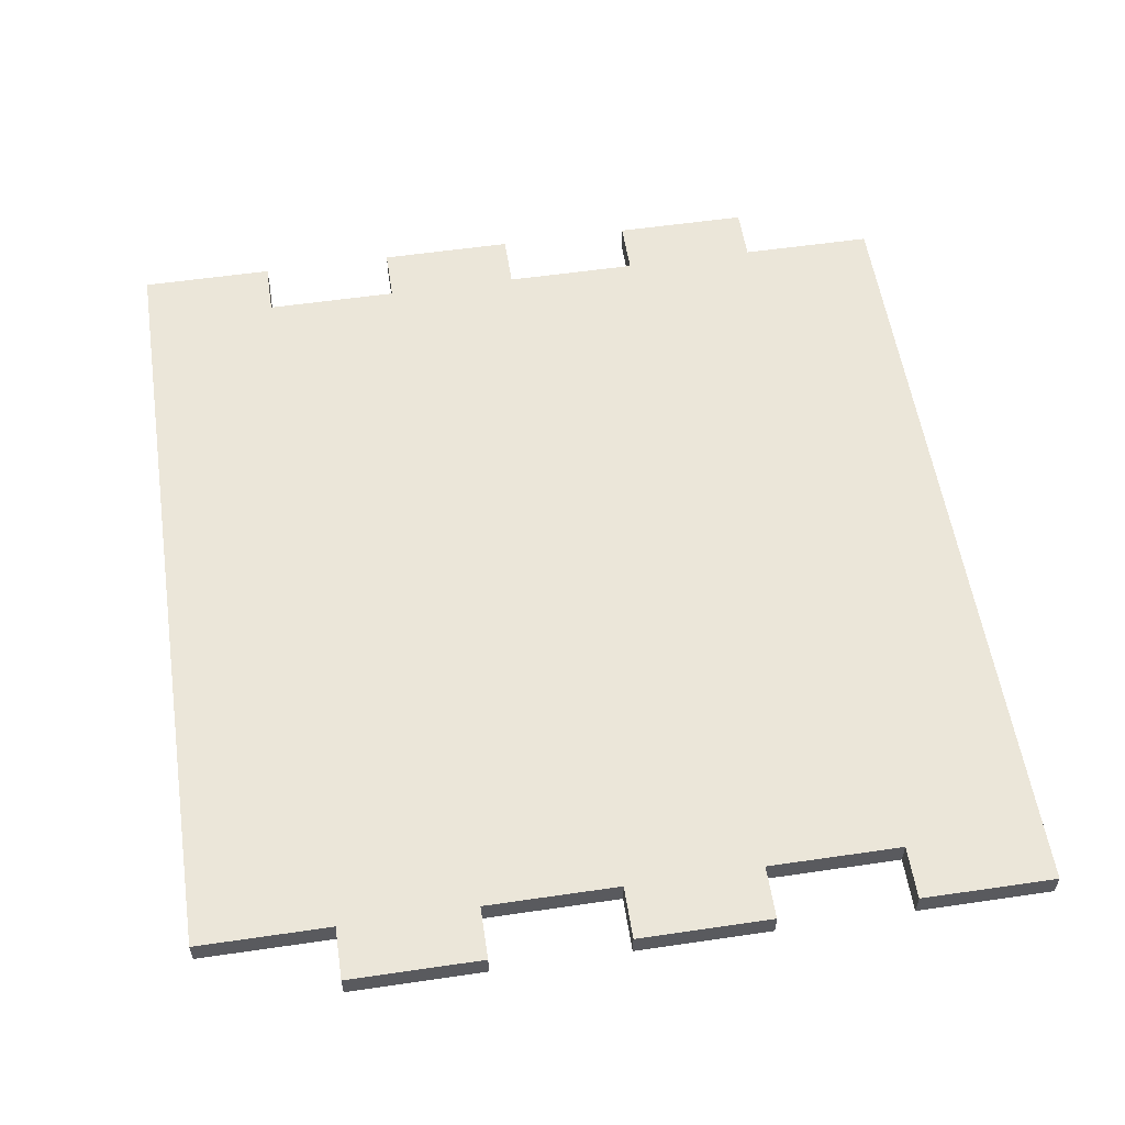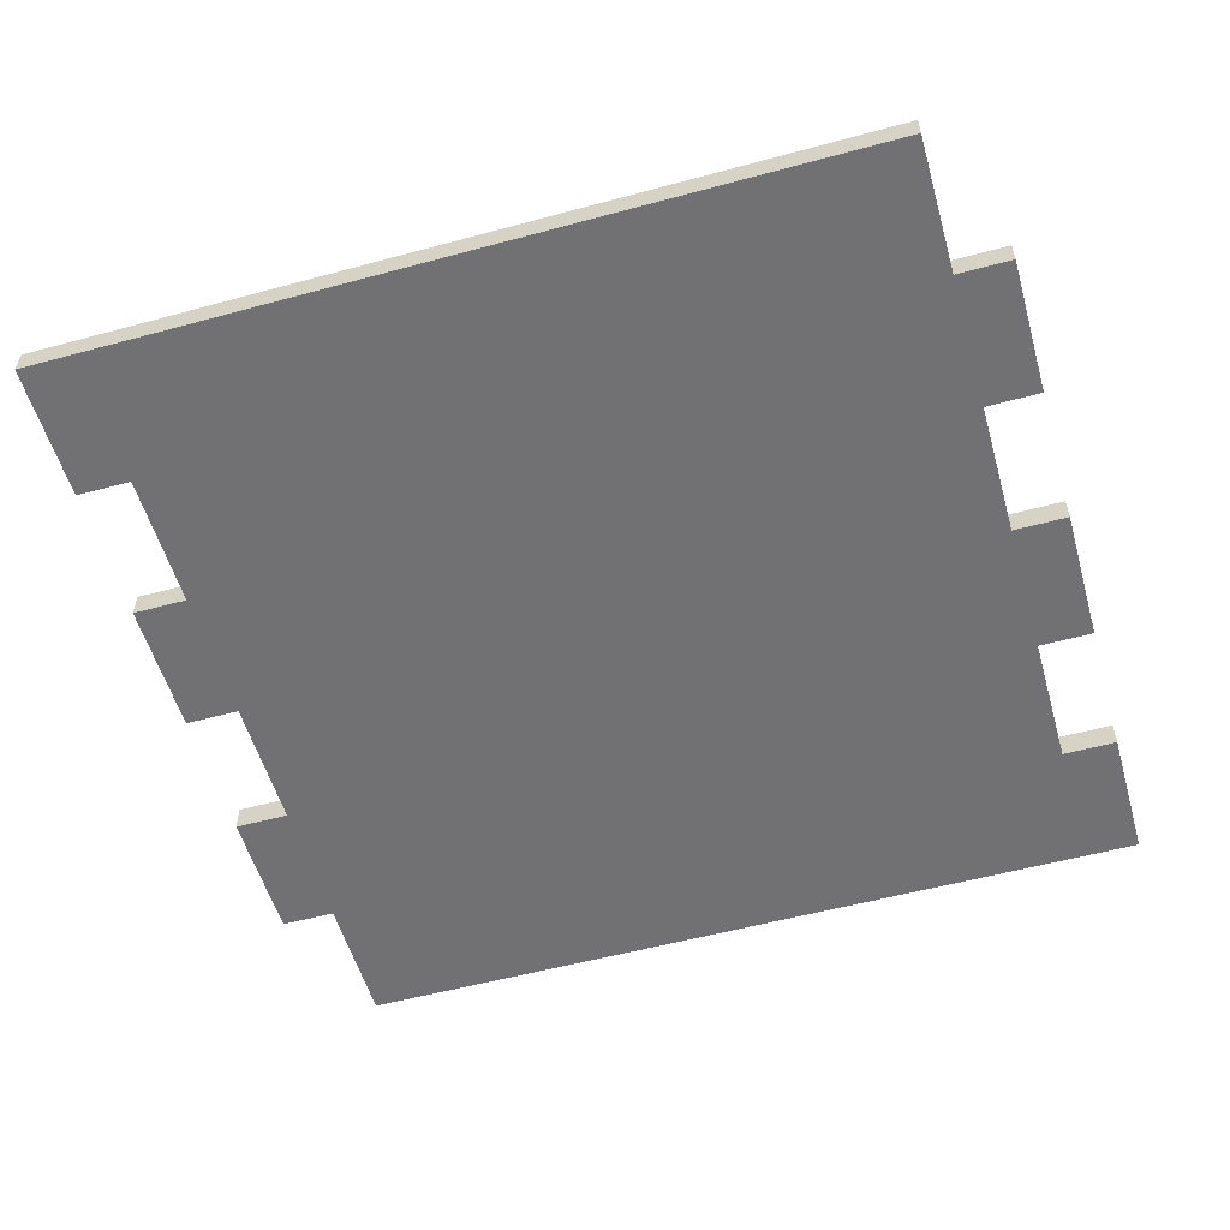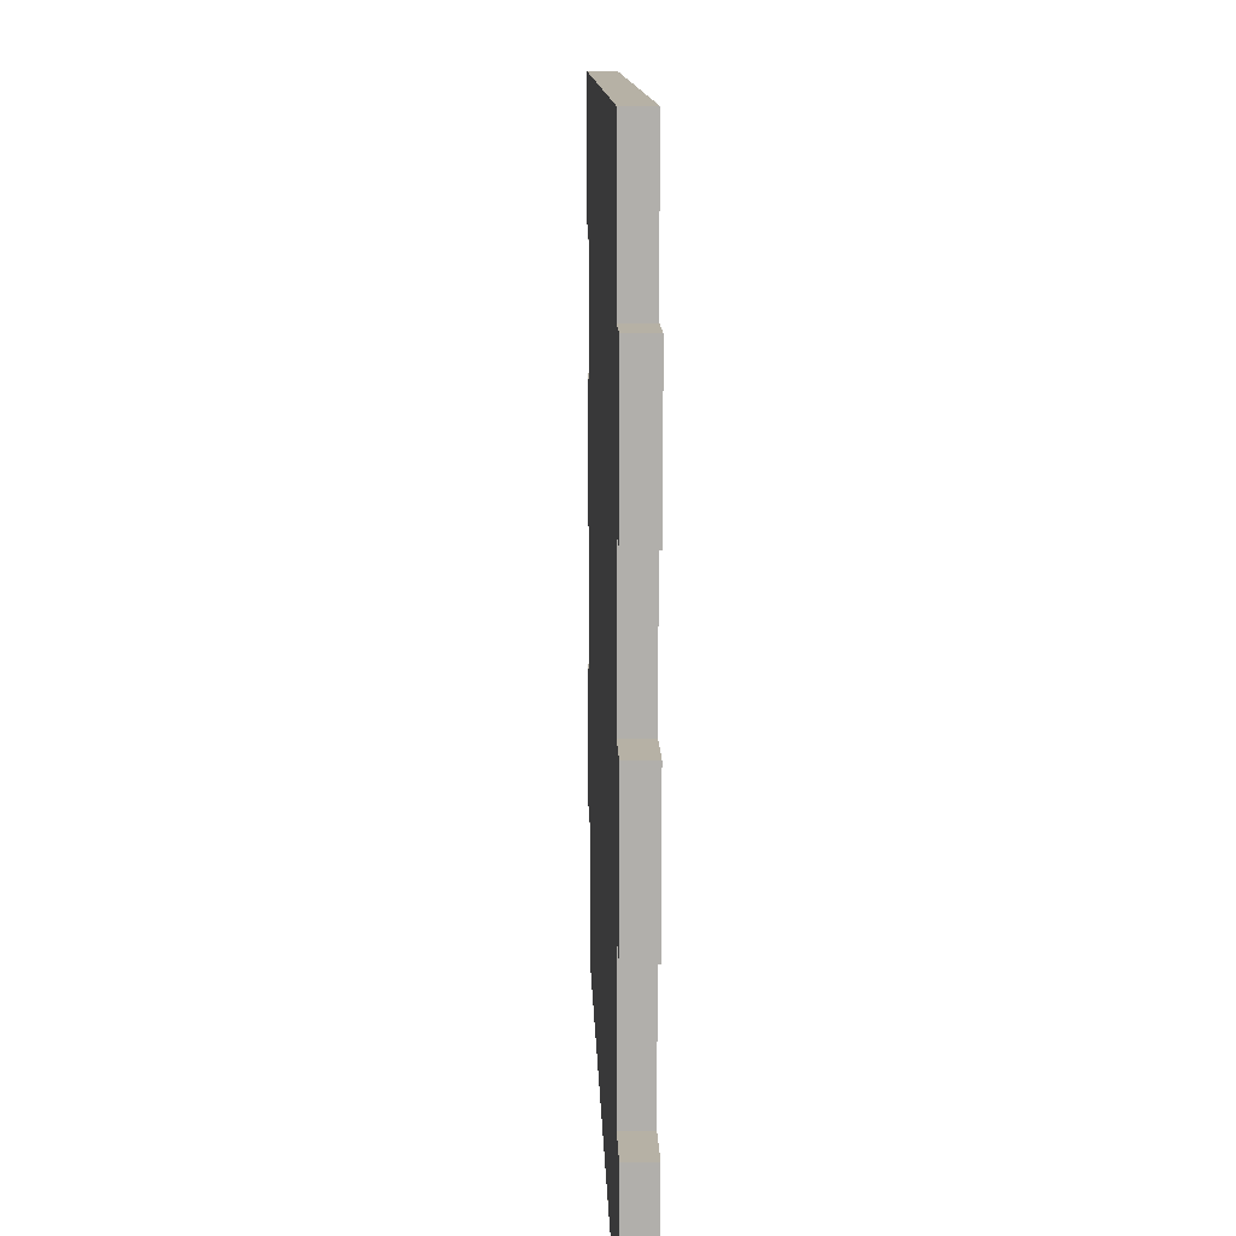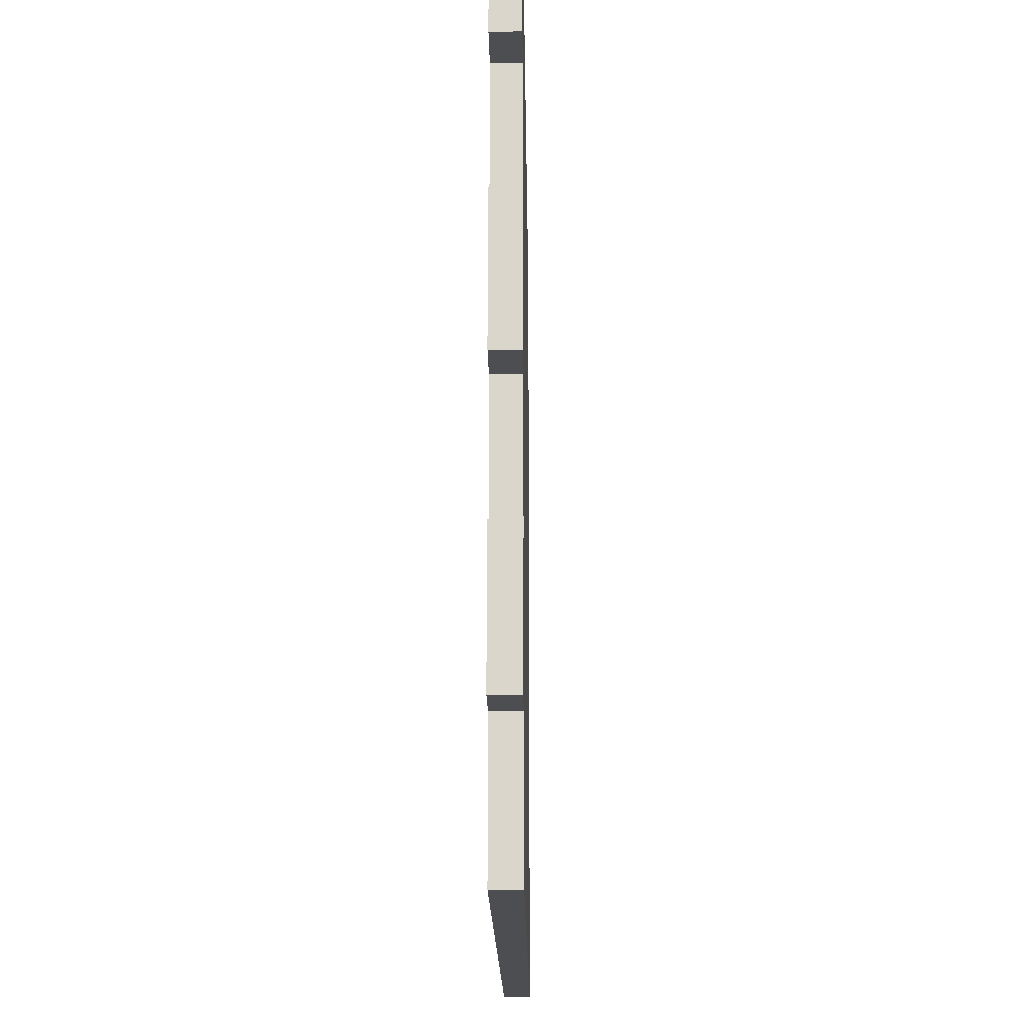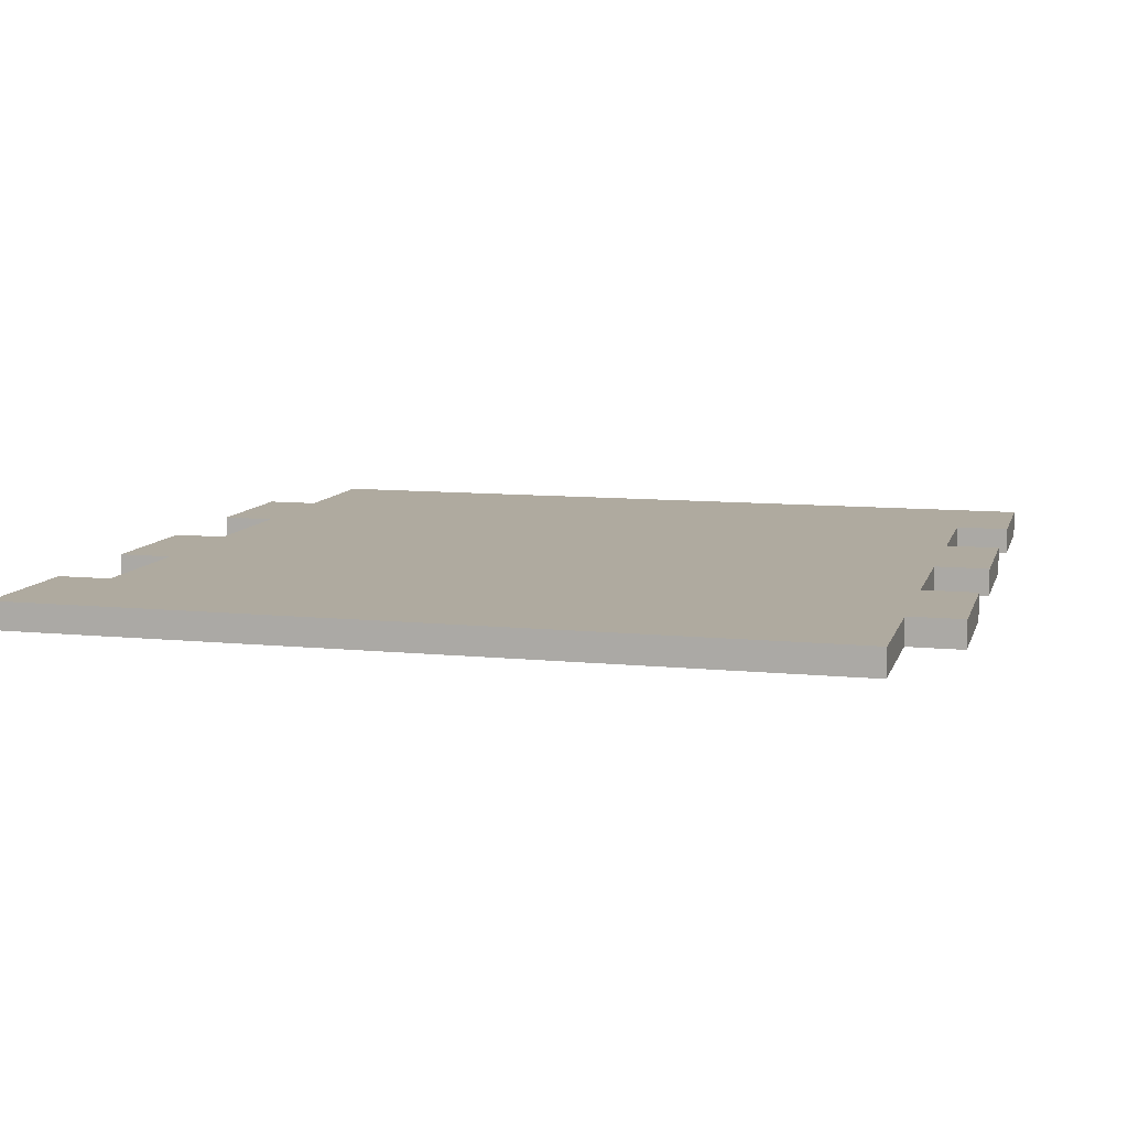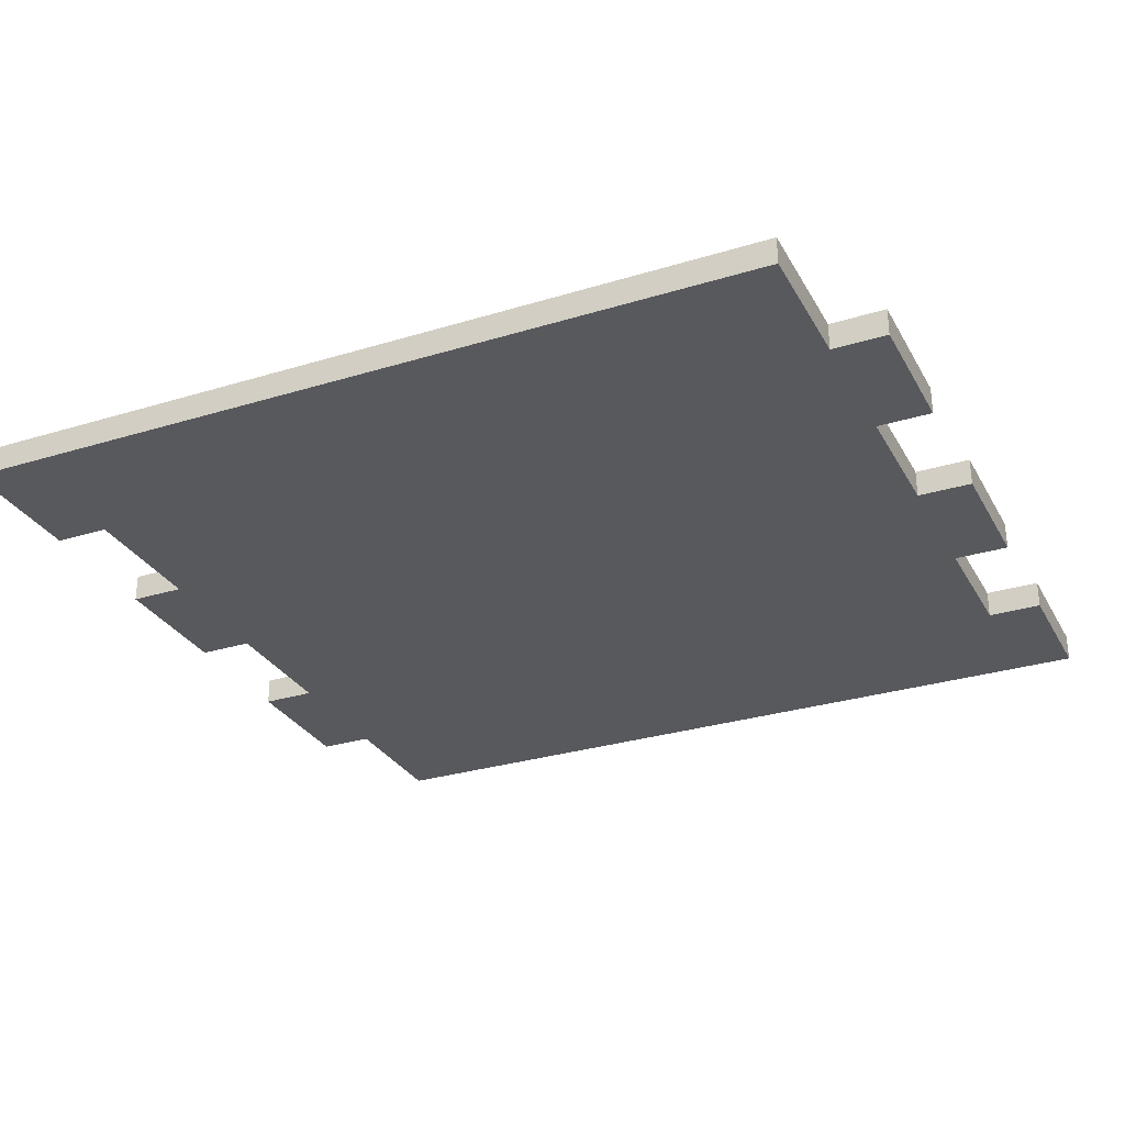
<metadata>
{"format":"obj","ext":"obj","renderer":"f3d","projection":"perspective","resolution":1024,"background":"white","views":[{"elev":56.1,"azim":81.3,"up":"+Y"},{"elev":-55.3,"azim":-164.1,"up":"+Y"},{"elev":12.0,"azim":88.1,"up":"+Z"},{"elev":-16.7,"azim":-89.3,"up":"+Z"},{"elev":9.5,"azim":14.7,"up":"+Y"},{"elev":-29.5,"azim":24.3,"up":"+Y"}]}
</metadata>
<code>
o
v -1.7 0 1.5
v -1.7 0 1
v -1.7 0 0.5
v -1.7 0 0
v -1.7 0 -0.5
v -1.7 0 -1
v -1.7 0.1 1.5
v -1.7 0.1 1
v -1.7 0.1 0.5
v -1.7 0.1 0
v -1.7 0.1 -0.5
v -1.7 0.1 -1
v -1.5 0 1
v -1.5 0 0.5
v -1.5 0 0
v -1.5 0 -0.5
v -1.5 0 -1
v -1.5 0 -1.5
v -1.5 0.1 1
v -1.5 0.1 0.5
v -1.5 0.1 0
v -1.5 0.1 -0.5
v -1.5 0.1 -1
v -1.5 0.1 -1.5
v 1.3 0 1.5
v 1.3 0 1
v 1.3 0 0.5
v 1.3 0 0
v 1.3 0 -0.5
v 1.3 0 -1
v 1.3 0.1 1.5
v 1.3 0.1 1
v 1.3 0.1 0.5
v 1.3 0.1 0
v 1.3 0.1 -0.5
v 1.3 0.1 -1
v 1.5 0 1
v 1.5 0 0.5
v 1.5 0 0
v 1.5 0 -0.5
v 1.5 0 -1
v 1.5 0 -1.5
v 1.5 0.1 1
v 1.5 0.1 0.5
v 1.5 0.1 0
v 1.5 0.1 -0.5
v 1.5 0.1 -1
v 1.5 0.1 -1.5
v -1.7 0 1.5
v -1.7 0.1 1.5
v -0.7 0 1.5
v -0.7 0.1 1.5
v 0.3 0 1.5
v 0.3 0.1 1.5
v 1.3 0 1.5
v 1.3 0.1 1.5
v 1.3 0 1
v 1.3 0.1 1
v 1.5 0 1
v 1.5 0.1 1
v -1.7 0 0.5
v -1.7 0.1 0.5
v -1.5 0 0.5
v -1.5 0.1 0.5
v 1.3 0 0
v 1.3 0.1 0
v 1.5 0 0
v 1.5 0.1 0
v -1.7 0 -0.5
v -1.7 0.1 -0.5
v -1.5 0 -0.5
v -1.5 0.1 -0.5
v 1.3 0 -1
v 1.3 0.1 -1
v 1.5 0 -1
v 1.5 0.1 -1
v -1.7 0 1
v -1.7 0.1 1
v -1.5 0 1
v -1.5 0.1 1
v 1.3 0 0.5
v 1.3 0.1 0.5
v 1.5 0 0.5
v 1.5 0.1 0.5
v -1.7 0 0
v -1.7 0.1 0
v -1.5 0 0
v -1.5 0.1 0
v 1.3 0 -0.5
v 1.3 0.1 -0.5
v 1.5 0 -0.5
v 1.5 0.1 -0.5
v -1.7 0 -1
v -1.7 0.1 -1
v -1.5 0 -1
v -1.5 0.1 -1
v -1.5 0 -1.5
v -1.5 0.1 -1.5
v -0.5 0 -1.5
v -0.5 0.1 -1.5
v 0.5 0 -1.5
v 0.5 0.1 -1.5
v 1.5 0 -1.5
v 1.5 0.1 -1.5
v -1.7 0 1.5
v -0.7 0 1.5
v 0.3 0 1.5
v 1.3 0 1.5
v -1.7 0 1
v -1.5 0 1
v -0.7 0 1
v -0.5 0 1
v 0.3 0 1
v 0.5 0 1
v 1.3 0 1
v 1.5 0 1
v -1.7 0 0.5
v -1.5 0 0.5
v -0.7 0 0.5
v -0.5 0 0.5
v 0.3 0 0.5
v 0.5 0 0.5
v 1.3 0 0.5
v 1.5 0 0.5
v -1.7 0 0
v -1.5 0 0
v -0.7 0 0
v -0.5 0 0
v 0.3 0 0
v 0.5 0 0
v 1.3 0 0
v 1.5 0 0
v -1.7 0 -0.5
v -1.5 0 -0.5
v -0.7 0 -0.5
v -0.5 0 -0.5
v 0.3 0 -0.5
v 0.5 0 -0.5
v 1.3 0 -0.5
v 1.5 0 -0.5
v -1.7 0 -1
v -1.5 0 -1
v -0.7 0 -1
v -0.5 0 -1
v 0.3 0 -1
v 0.5 0 -1
v 1.3 0 -1
v 1.5 0 -1
v -1.5 0 -1.5
v -0.5 0 -1.5
v 0.5 0 -1.5
v 1.5 0 -1.5
v -1.7 0.1 1.5
v -0.7 0.1 1.5
v 0.3 0.1 1.5
v 1.3 0.1 1.5
v -1.7 0.1 1
v -1.5 0.1 1
v -0.7 0.1 1
v -0.5 0.1 1
v 0.3 0.1 1
v 0.5 0.1 1
v 1.3 0.1 1
v 1.5 0.1 1
v -1.7 0.1 0.5
v -1.5 0.1 0.5
v -0.7 0.1 0.5
v -0.5 0.1 0.5
v 0.3 0.1 0.5
v 0.5 0.1 0.5
v 1.3 0.1 0.5
v 1.5 0.1 0.5
v -1.7 0.1 0
v -1.5 0.1 0
v -0.7 0.1 0
v -0.5 0.1 0
v 0.3 0.1 0
v 0.5 0.1 0
v 1.3 0.1 0
v 1.5 0.1 0
v -1.7 0.1 -0.5
v -1.5 0.1 -0.5
v -0.7 0.1 -0.5
v -0.5 0.1 -0.5
v 0.3 0.1 -0.5
v 0.5 0.1 -0.5
v 1.3 0.1 -0.5
v 1.5 0.1 -0.5
v -1.7 0.1 -1
v -1.5 0.1 -1
v -0.7 0.1 -1
v -0.5 0.1 -1
v 0.3 0.1 -1
v 0.5 0.1 -1
v 1.3 0.1 -1
v 1.5 0.1 -1
v -1.5 0.1 -1.5
v -0.5 0.1 -1.5
v 0.5 0.1 -1.5
v 1.5 0.1 -1.5
f 7 2 1
f 8 2 7
f 9 4 3
f 10 4 9
f 11 6 5
f 12 6 11
f 19 14 13
f 20 14 19
f 21 16 15
f 22 16 21
f 23 18 17
f 24 18 23
f 25 26 31
f 31 26 32
f 27 28 33
f 33 28 34
f 29 30 35
f 35 30 36
f 37 38 43
f 43 38 44
f 39 40 45
f 45 40 46
f 41 42 47
f 47 42 48
f 51 50 49
f 52 50 51
f 53 52 51
f 54 52 53
f 55 54 53
f 56 54 55
f 59 58 57
f 60 58 59
f 63 62 61
f 64 62 63
f 67 66 65
f 68 66 67
f 71 70 69
f 72 70 71
f 75 74 73
f 76 74 75
f 77 78 79
f 79 78 80
f 81 82 83
f 83 82 84
f 85 86 87
f 87 86 88
f 89 90 91
f 91 90 92
f 93 94 95
f 95 94 96
f 97 98 99
f 99 98 100
f 99 100 101
f 101 100 102
f 101 102 103
f 103 102 104
f 109 106 105
f 110 106 109
f 111 107 106
f 111 106 110
f 112 107 111
f 113 108 107
f 113 107 112
f 114 108 113
f 115 108 114
f 118 112 111
f 118 111 110
f 119 112 118
f 120 114 113
f 120 112 119
f 120 113 112
f 121 114 120
f 122 115 114
f 122 114 121
f 122 116 115
f 123 116 122
f 124 116 123
f 125 119 118
f 125 118 117
f 126 119 125
f 127 121 120
f 127 119 126
f 127 120 119
f 128 121 127
f 129 123 122
f 129 121 128
f 129 122 121
f 130 123 129
f 131 123 130
f 134 128 127
f 134 127 126
f 135 128 134
f 136 130 129
f 136 128 135
f 136 129 128
f 137 130 136
f 138 132 131
f 138 130 137
f 138 131 130
f 139 132 138
f 140 132 139
f 141 135 134
f 141 134 133
f 142 135 141
f 143 137 136
f 143 135 142
f 143 136 135
f 144 137 143
f 145 139 138
f 145 137 144
f 145 138 137
f 146 139 145
f 147 139 146
f 149 144 143
f 149 143 142
f 150 146 145
f 150 144 149
f 150 145 144
f 151 148 147
f 151 146 150
f 151 147 146
f 152 148 151
f 153 154 157
f 157 154 158
f 154 155 159
f 158 154 159
f 159 155 160
f 155 156 161
f 160 155 161
f 161 156 162
f 162 156 163
f 159 160 166
f 158 159 166
f 166 160 167
f 161 162 168
f 167 160 168
f 160 161 168
f 168 162 169
f 162 163 170
f 169 162 170
f 163 164 170
f 170 164 171
f 171 164 172
f 166 167 173
f 165 166 173
f 173 167 174
f 168 169 175
f 174 167 175
f 167 168 175
f 175 169 176
f 170 171 177
f 176 169 177
f 169 170 177
f 177 171 178
f 178 171 179
f 175 176 182
f 174 175 182
f 182 176 183
f 177 178 184
f 183 176 184
f 176 177 184
f 184 178 185
f 179 180 186
f 185 178 186
f 178 179 186
f 186 180 187
f 187 180 188
f 182 183 189
f 181 182 189
f 189 183 190
f 184 185 191
f 190 183 191
f 183 184 191
f 191 185 192
f 186 187 193
f 192 185 193
f 185 186 193
f 193 187 194
f 194 187 195
f 191 192 197
f 190 191 197
f 193 194 198
f 197 192 198
f 192 193 198
f 195 196 199
f 198 194 199
f 194 195 199
f 199 196 200

</code>
